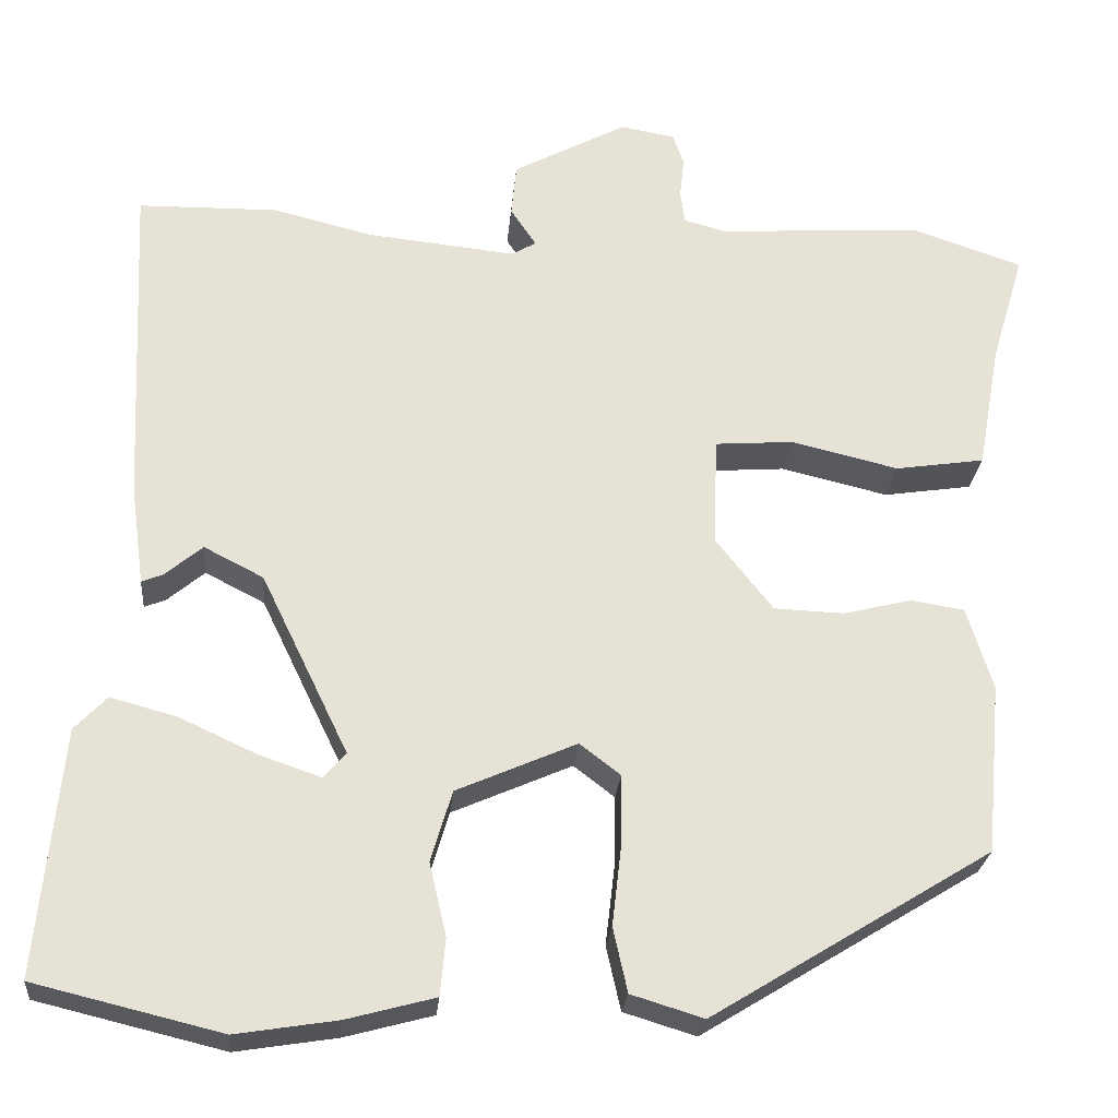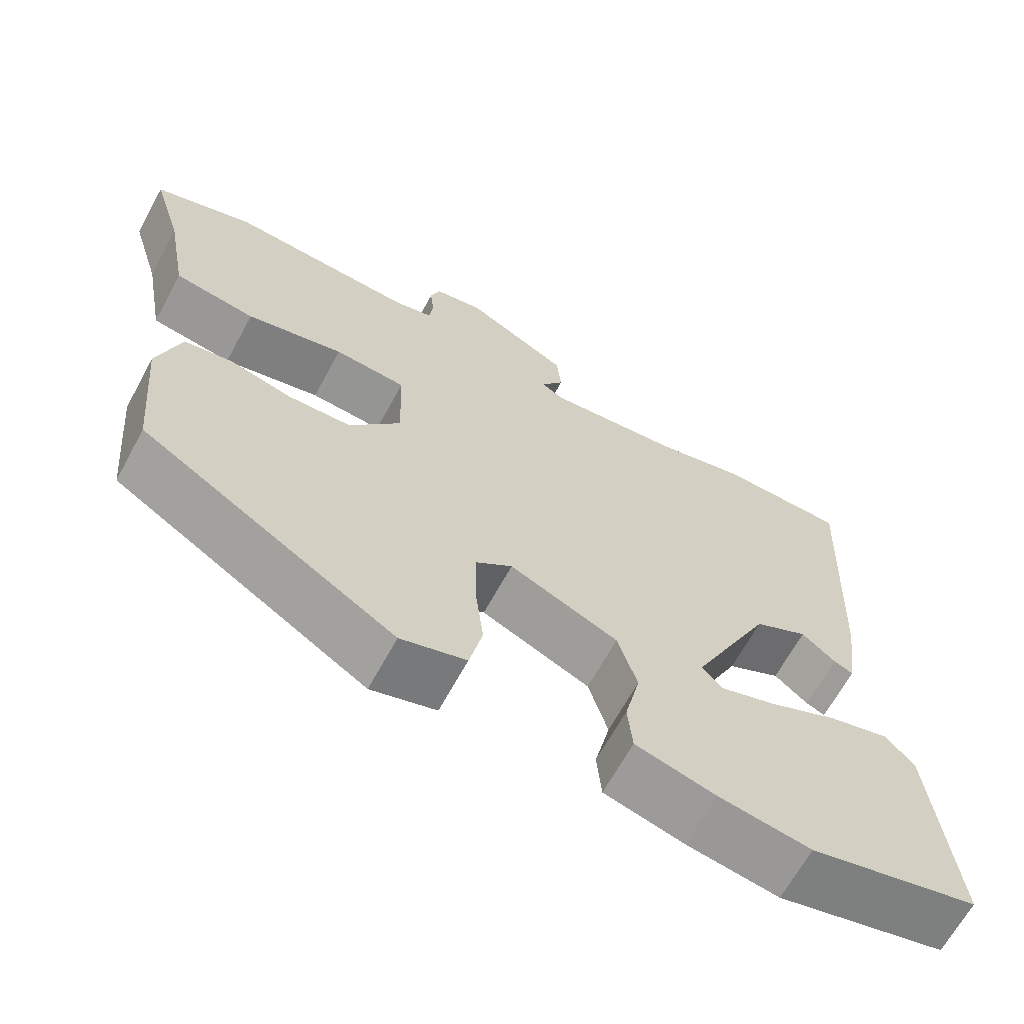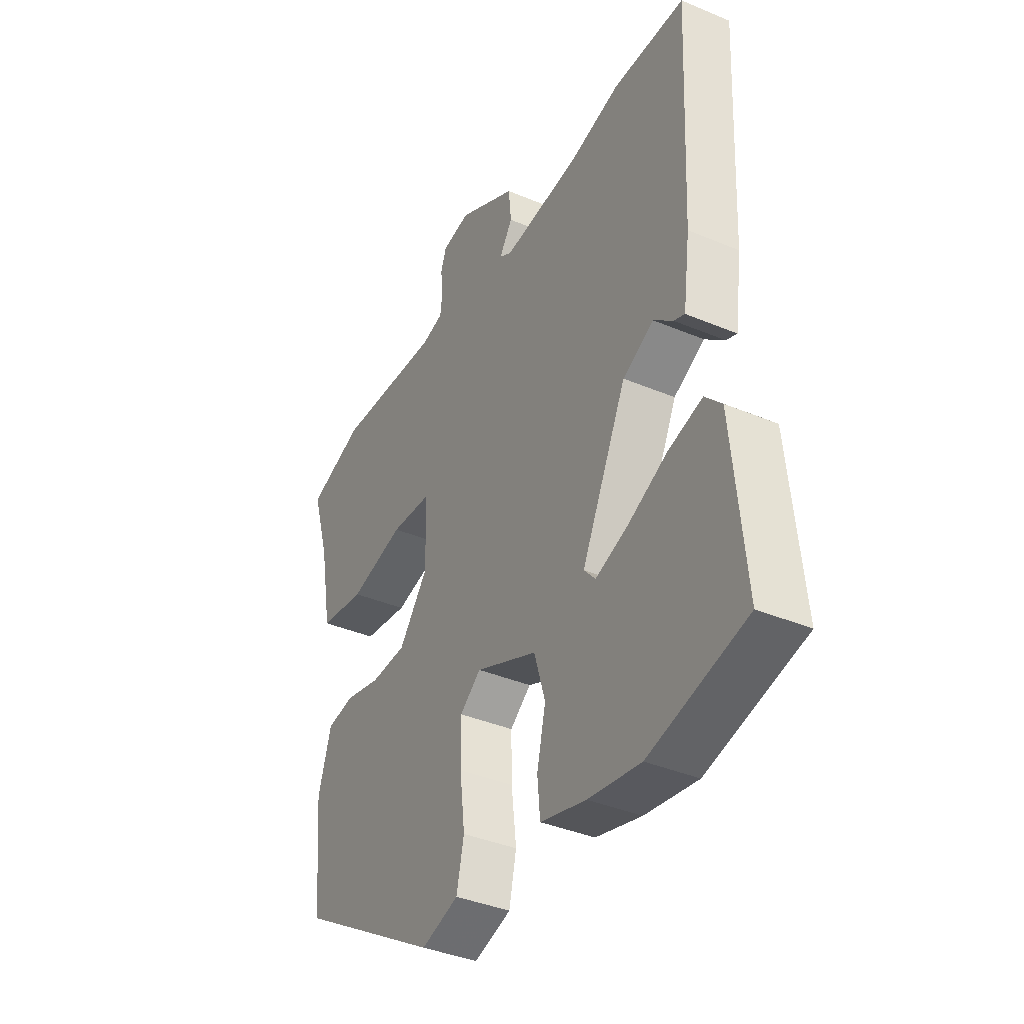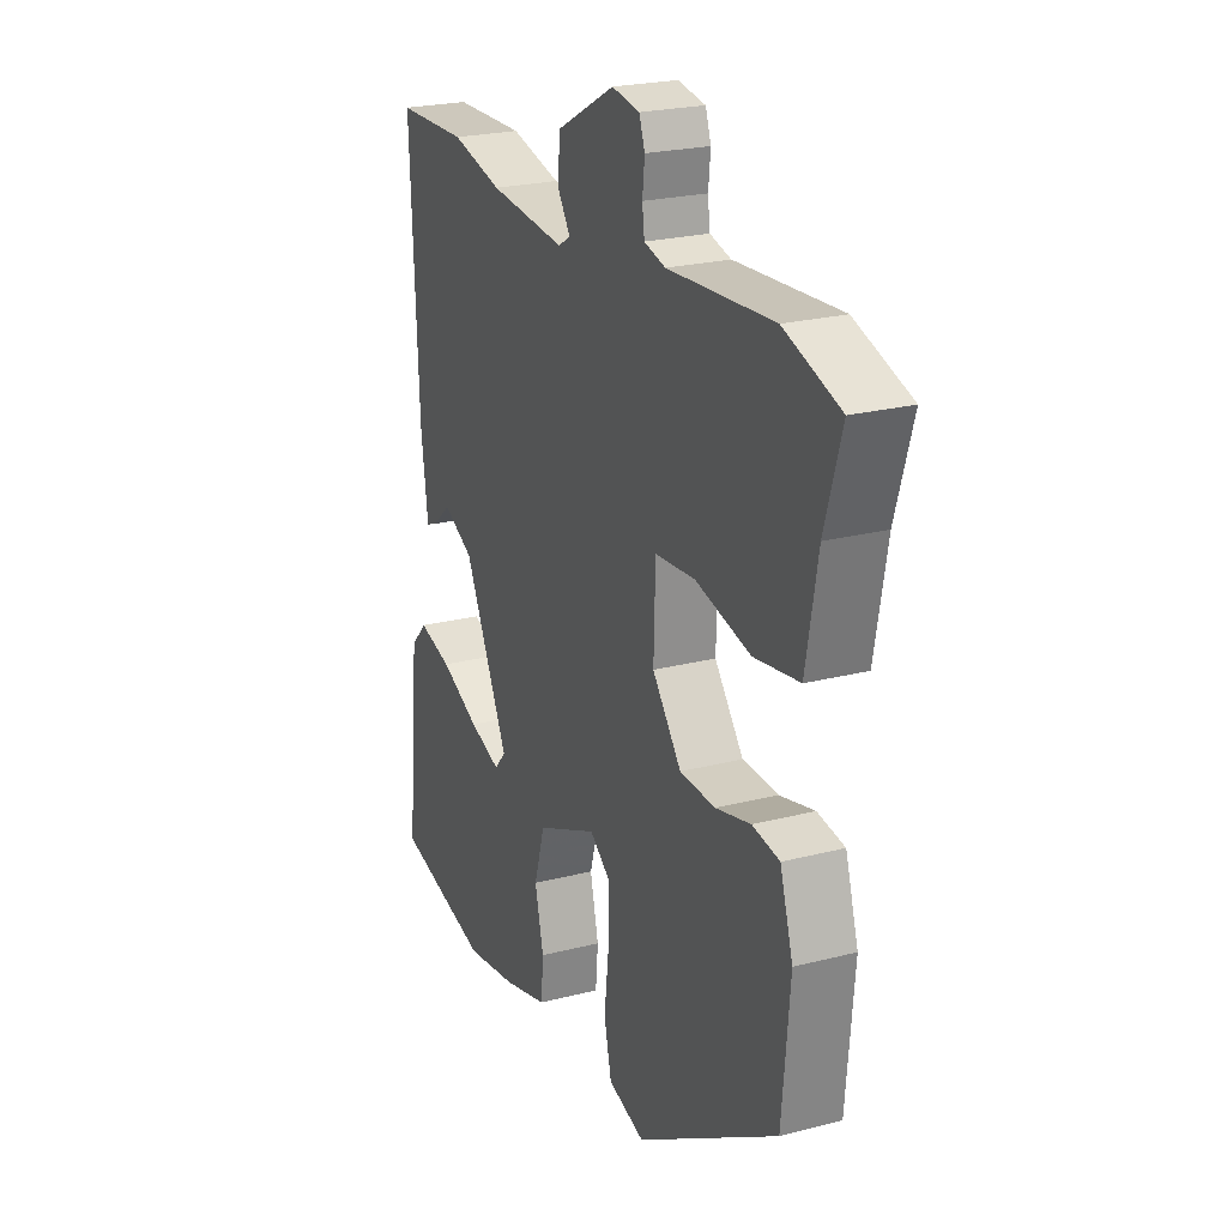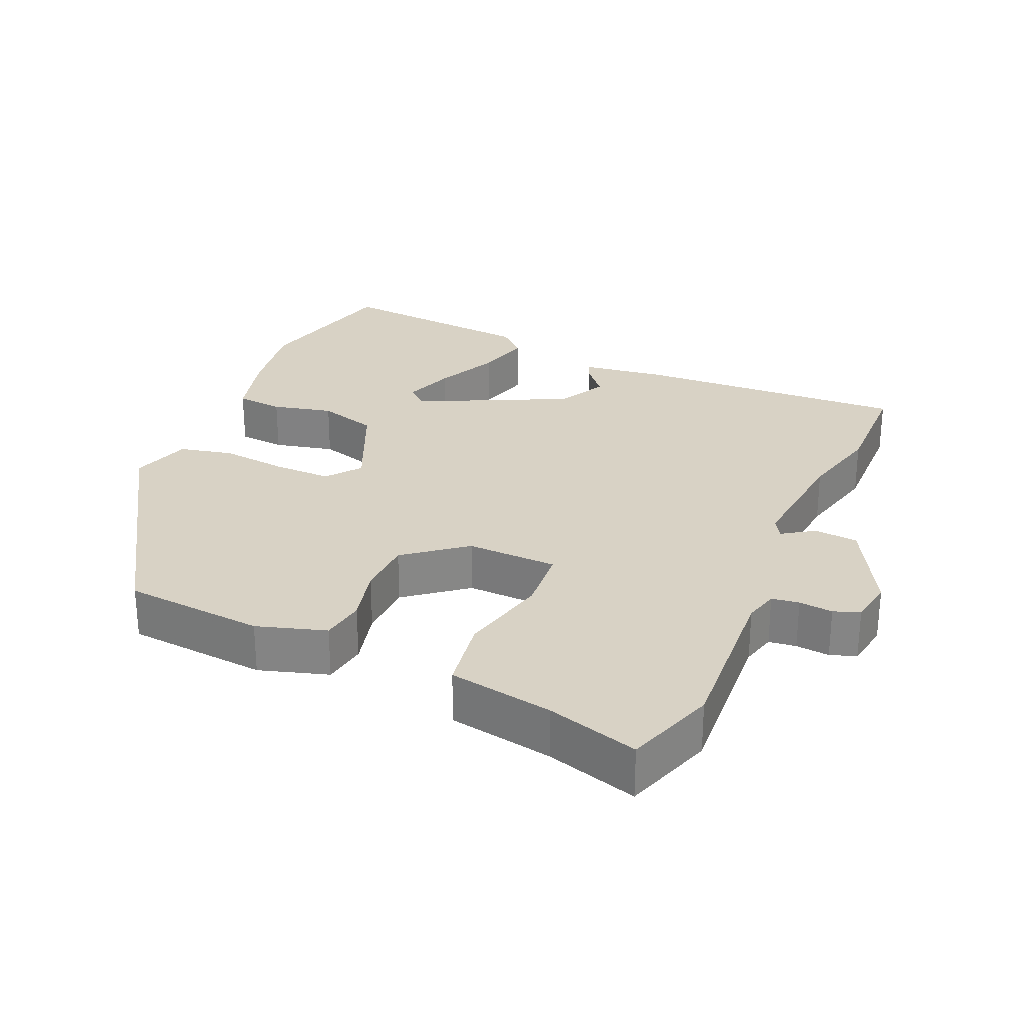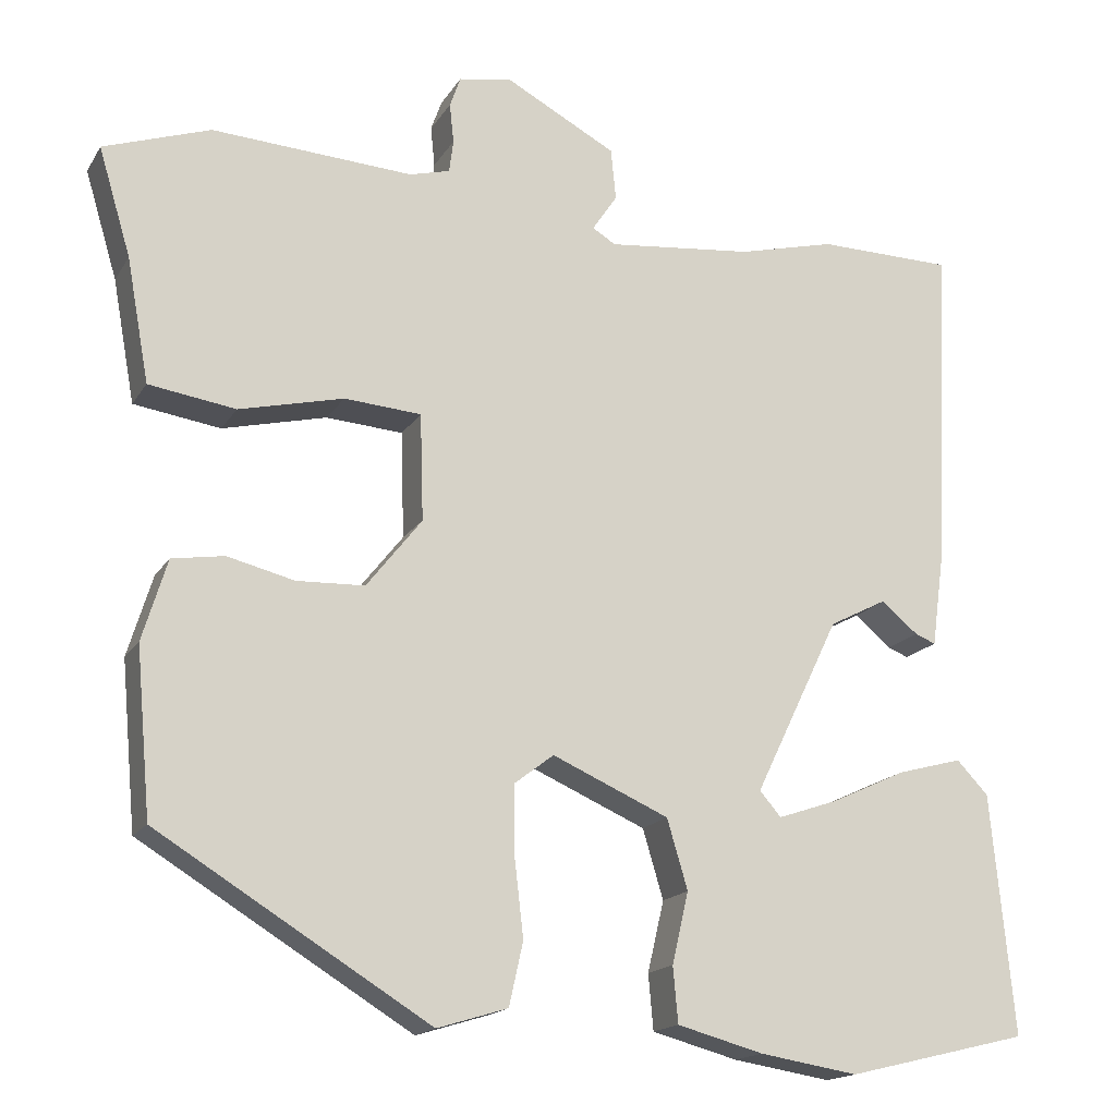
<metadata>
{"format":"obj","ext":"obj","renderer":"f3d","projection":"perspective","resolution":1024,"background":"white","views":[{"elev":-25.6,"azim":174.9,"up":"+Z"},{"elev":-65.8,"azim":-28.5,"up":"+Z"},{"elev":-38.5,"azim":62.0,"up":"+Z"},{"elev":23.2,"azim":-113.6,"up":"+Z"},{"elev":27.7,"azim":-66.5,"up":"+Y"},{"elev":-16.7,"azim":-21.7,"up":"+Z"}]}
</metadata>
<code>
v 0.355 0.07 0.503
v 0.519 0.07 0.5
v 0.501 0.07 0.112
v 0.485 0.07 -0.007
v 0.46 0.07 0.003
v 0.416 0.07 0.04
v 0.346 0.07 0.004
v 0.243 0.07 -0.209
v 0.269 0.07 -0.239
v 0.342 0.07 -0.214
v 0.433 0.07 -0.172
v 0.511 0.07 -0.151
v 0.549 0.07 -0.191
v 0.577 0.07 -0.481
v 0.357 0.07 -0.534
v 0.238 0.07 -0.515
v 0.134 0.07 -0.487
v 0.128 0.07 -0.42
v 0.148 0.07 -0.334
v 0.123 0.07 -0.25
v -0.018 0.07 -0.188
v -0.066 0.07 -0.225
v -0.065 0.07 -0.307
v -0.054 0.07 -0.402
v -0.071 0.07 -0.478
v -0.156 0.07 -0.504
v -0.485 0.07 -0.302
v -0.503 0.07 -0.102
v -0.473 0.07 -0.004
v -0.41 0.07 0.006
v -0.329 0.07 -0.014
v -0.247 0.07 -0.011
v -0.18 0.07 0.074
v -0.184 0.07 0.203
v -0.277 0.07 0.21
v -0.403 0.07 0.18
v -0.508 0.07 0.196
v -0.535 0.07 0.345
v -0.574 0.07 0.475
v -0.445 0.07 0.519
v -0.202 0.07 0.504
v -0.153 0.07 0.517
v -0.148 0.07 0.556
v -0.153 0.07 0.604
v -0.14 0.07 0.641
v -0.076 0.07 0.652
v 0.058 0.07 0.58
v 0.064 0.07 0.518
v 0.034 0.07 0.473
v 0.062 0.07 0.456
v 0.238 0.07 0.474
v 0.355 0 0.503
v 0.519 0 0.5
v 0.501 0 0.112
v 0.485 0 -0.007
v 0.46 0 0.003
v 0.416 0 0.04
v 0.346 0 0.004
v 0.243 0 -0.209
v 0.269 0 -0.239
v 0.342 0 -0.214
v 0.433 0 -0.172
v 0.511 0 -0.151
v 0.549 0 -0.191
v 0.577 0 -0.481
v 0.357 0 -0.534
v 0.238 0 -0.515
v 0.134 0 -0.487
v 0.128 0 -0.42
v 0.148 0 -0.334
v 0.123 0 -0.25
v -0.018 0 -0.188
v -0.066 0 -0.225
v -0.065 0 -0.307
v -0.054 0 -0.402
v -0.071 0 -0.478
v -0.156 0 -0.504
v -0.485 0 -0.302
v -0.503 0 -0.102
v -0.473 0 -0.004
v -0.41 0 0.006
v -0.329 0 -0.014
v -0.247 0 -0.011
v -0.18 0 0.074
v -0.184 0 0.203
v -0.277 0 0.21
v -0.403 0 0.18
v -0.508 0 0.196
v -0.535 0 0.345
v -0.574 0 0.475
v -0.445 0 0.519
v -0.202 0 0.504
v -0.153 0 0.517
v -0.148 0 0.556
v -0.153 0 0.604
v -0.14 0 0.641
v -0.076 0 0.652
v 0.058 0 0.58
v 0.064 0 0.518
v 0.034 0 0.473
v 0.062 0 0.456
v 0.238 0 0.474
f 47 48 49
f 46 47 49
f 45 46 49
f 44 45 49
f 43 44 49
f 42 43 49 50
f 41 42 50
f 40 41 50
f 39 40 50
f 38 39 50
f 38 50 51
f 37 38 51
f 36 37 51
f 35 36 51
f 29 30 31
f 28 29 31
f 27 28 31
f 26 27 31
f 25 26 31
f 24 25 31
f 23 24 31
f 22 23 31 32
f 21 22 32 33
f 17 18 19
f 16 17 19
f 15 16 19
f 14 15 19
f 13 14 19
f 12 13 19
f 11 12 19
f 10 11 19
f 9 10 19
f 8 9 19 20
f 21 33 34
f 20 21 34
f 8 20 34
f 7 8 34
f 3 4 5 6
f 51 1 2
f 35 51 2
f 34 35 2
f 6 7 34
f 3 6 34
f 2 3 34
f 100 99 98
f 100 98 97
f 100 97 96
f 100 96 95
f 100 95 94
f 101 100 94 93
f 101 93 92
f 101 92 91
f 101 91 90
f 101 90 89
f 102 101 89
f 102 89 88
f 102 88 87
f 102 87 86
f 82 81 80
f 82 80 79
f 82 79 78
f 82 78 77
f 82 77 76
f 82 76 75
f 82 75 74
f 83 82 74 73
f 84 83 73 72
f 70 69 68
f 70 68 67
f 70 67 66
f 70 66 65
f 70 65 64
f 70 64 63
f 70 63 62
f 70 62 61
f 70 61 60
f 71 70 60 59
f 85 84 72
f 85 72 71
f 85 71 59
f 85 59 58
f 57 56 55 54
f 53 52 102
f 53 102 86
f 53 86 85
f 85 58 57
f 85 57 54
f 85 54 53
f 1 52 53 2
f 2 53 54 3
f 3 54 55 4
f 4 55 56 5
f 5 56 57 6
f 6 57 58 7
f 7 58 59 8
f 8 59 60 9
f 9 60 61 10
f 10 61 62 11
f 11 62 63 12
f 12 63 64 13
f 13 64 65 14
f 14 65 66 15
f 15 66 67 16
f 16 67 68 17
f 17 68 69 18
f 18 69 70 19
f 19 70 71 20
f 20 71 72 21
f 21 72 73 22
f 22 73 74 23
f 23 74 75 24
f 24 75 76 25
f 25 76 77 26
f 26 77 78 27
f 27 78 79 28
f 28 79 80 29
f 29 80 81 30
f 30 81 82 31
f 31 82 83 32
f 32 83 84 33
f 33 84 85 34
f 34 85 86 35
f 35 86 87 36
f 36 87 88 37
f 37 88 89 38
f 38 89 90 39
f 39 90 91 40
f 40 91 92 41
f 41 92 93 42
f 42 93 94 43
f 43 94 95 44
f 44 95 96 45
f 45 96 97 46
f 46 97 98 47
f 47 98 99 48
f 48 99 100 49
f 49 100 101 50
f 50 101 102 51
f 51 102 52 1

</code>
